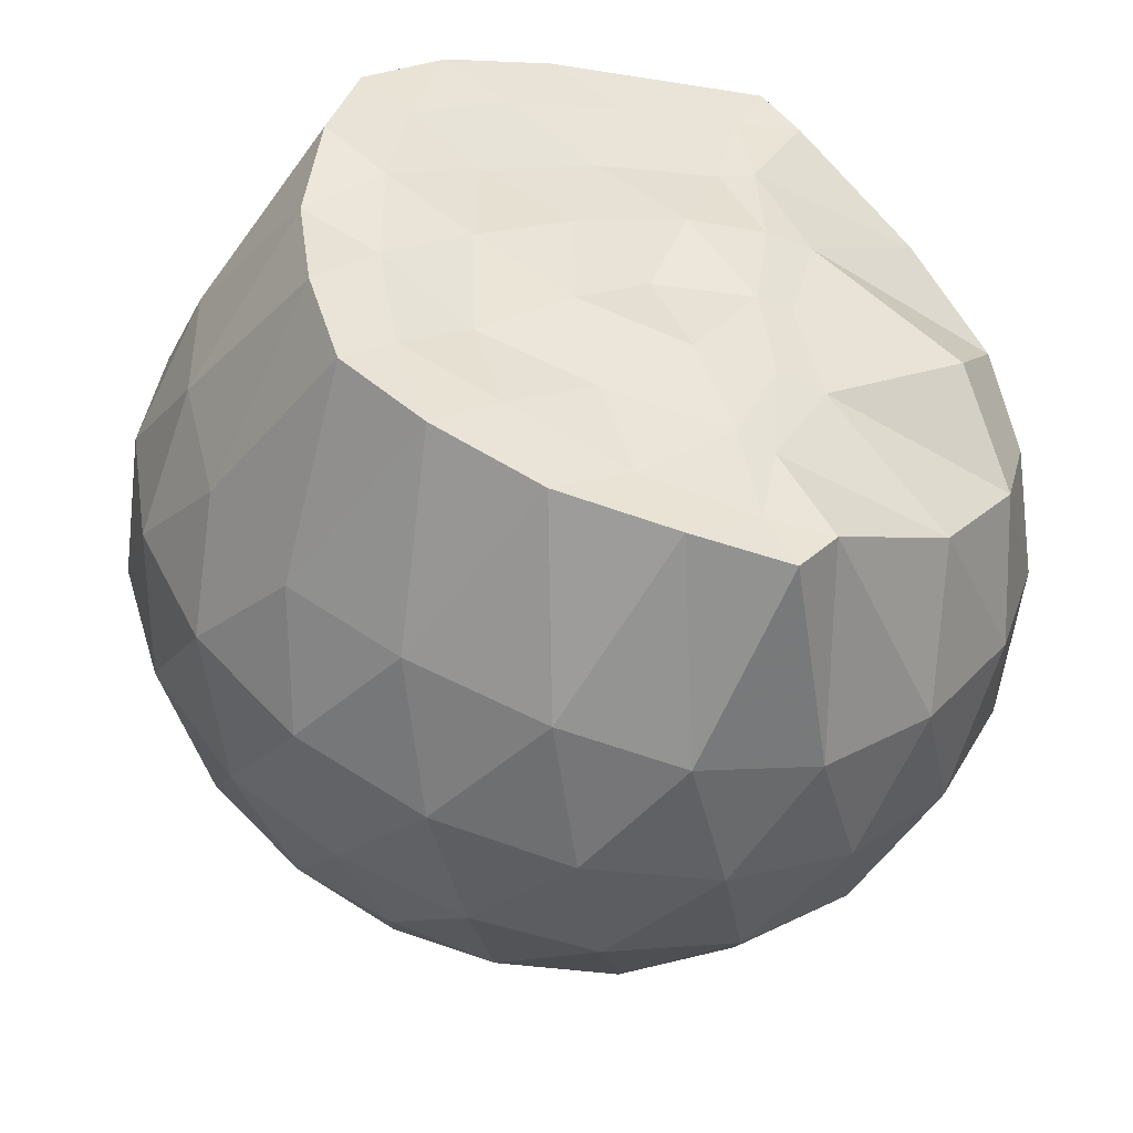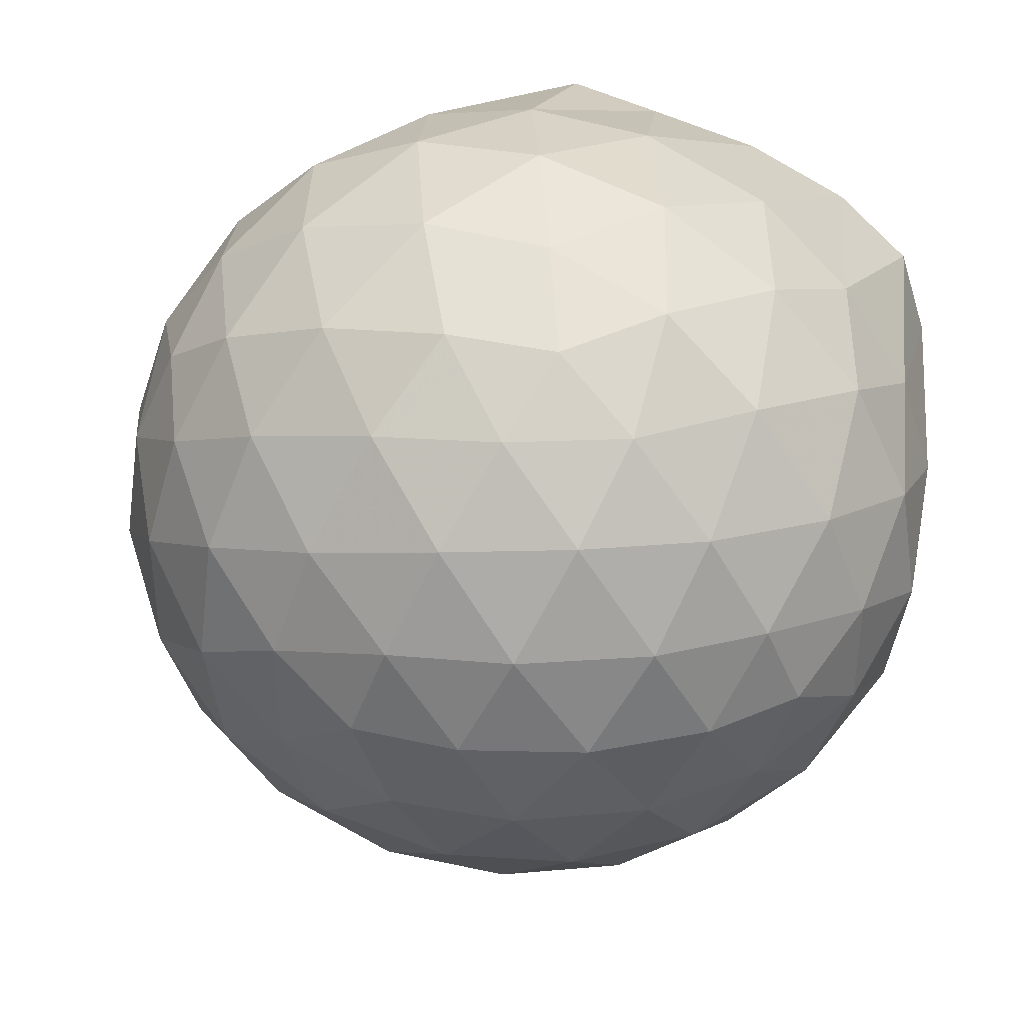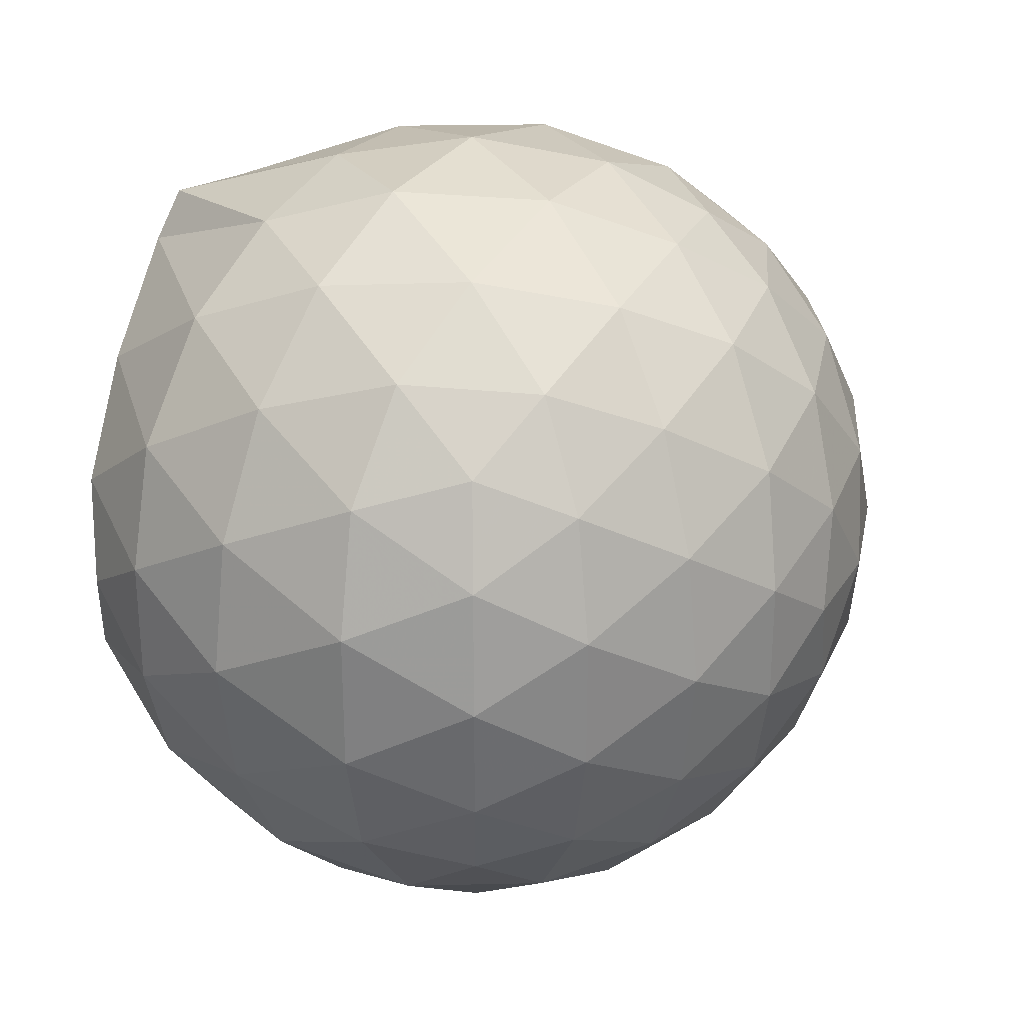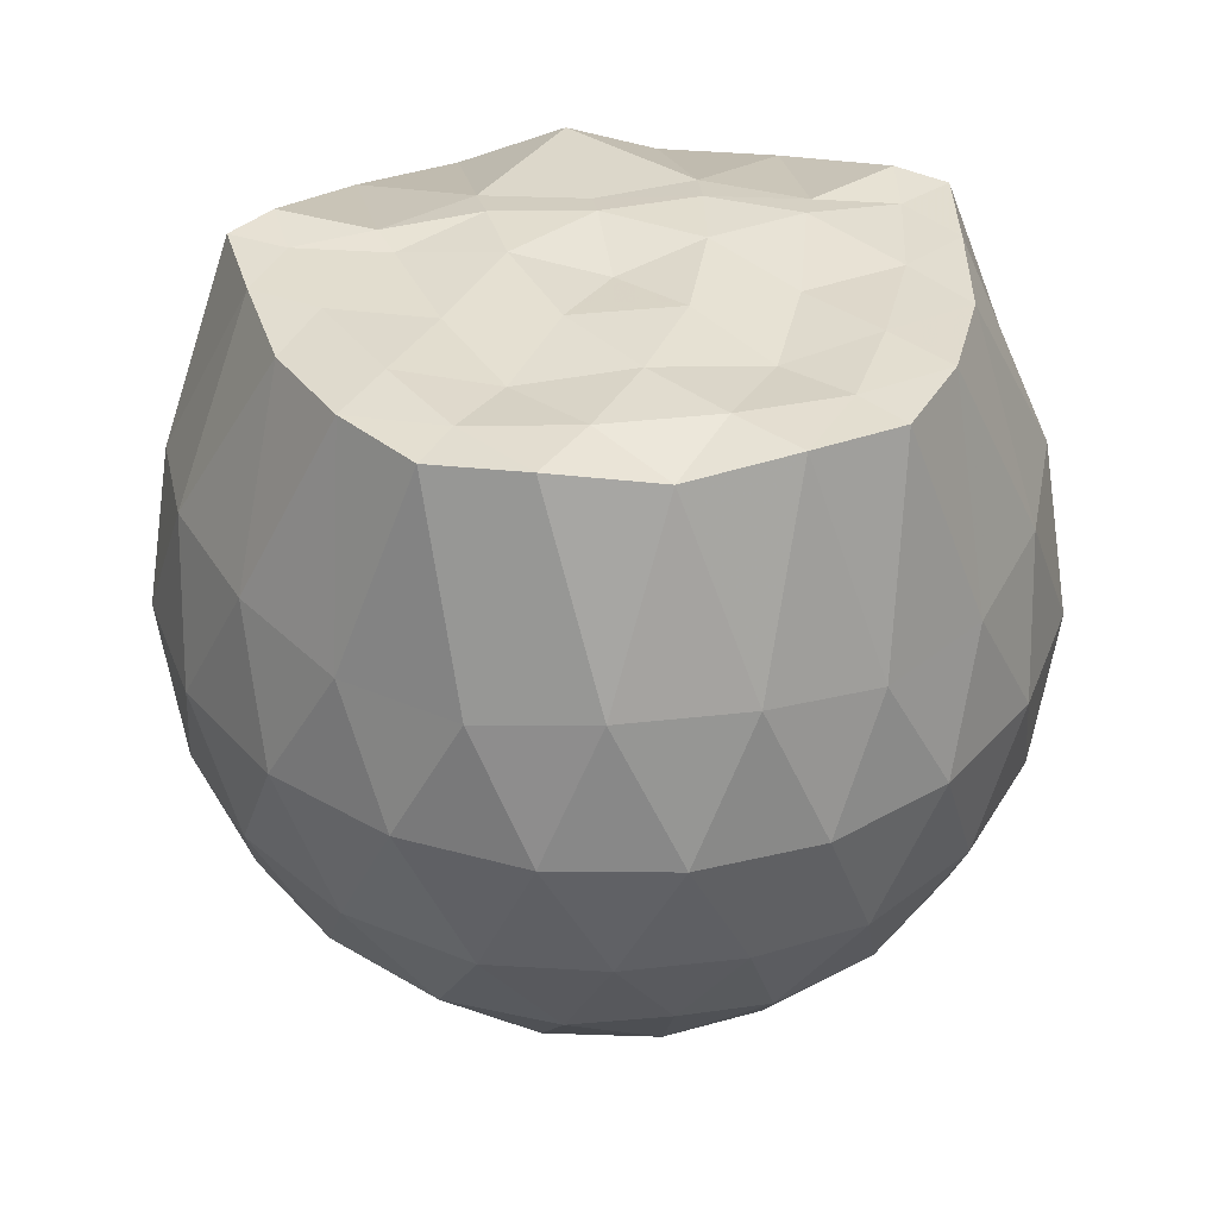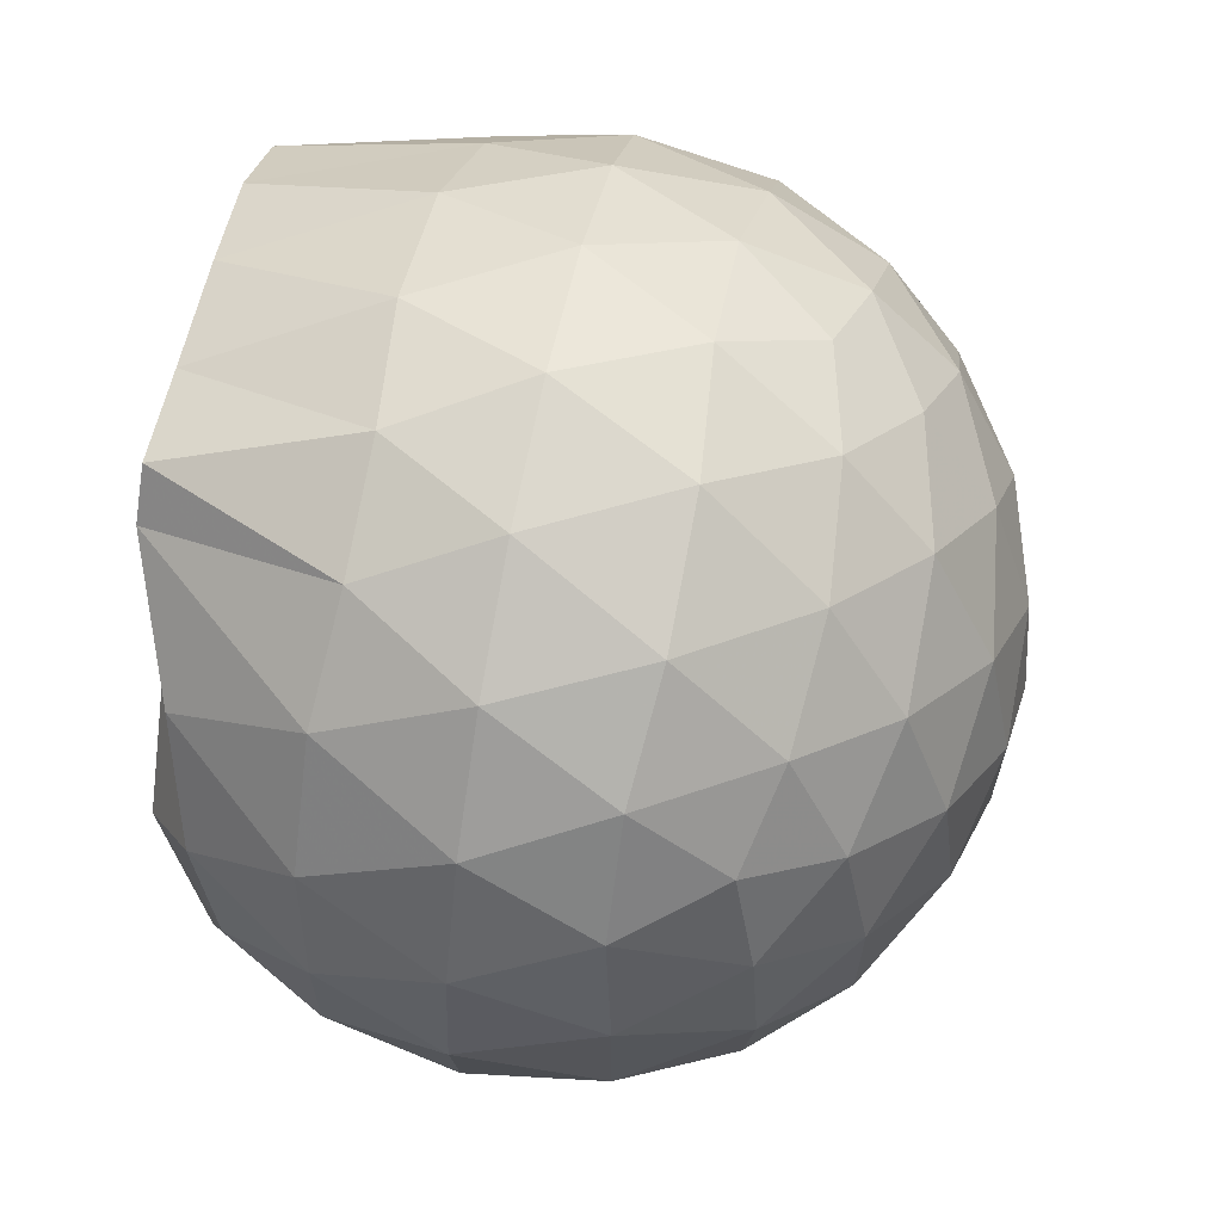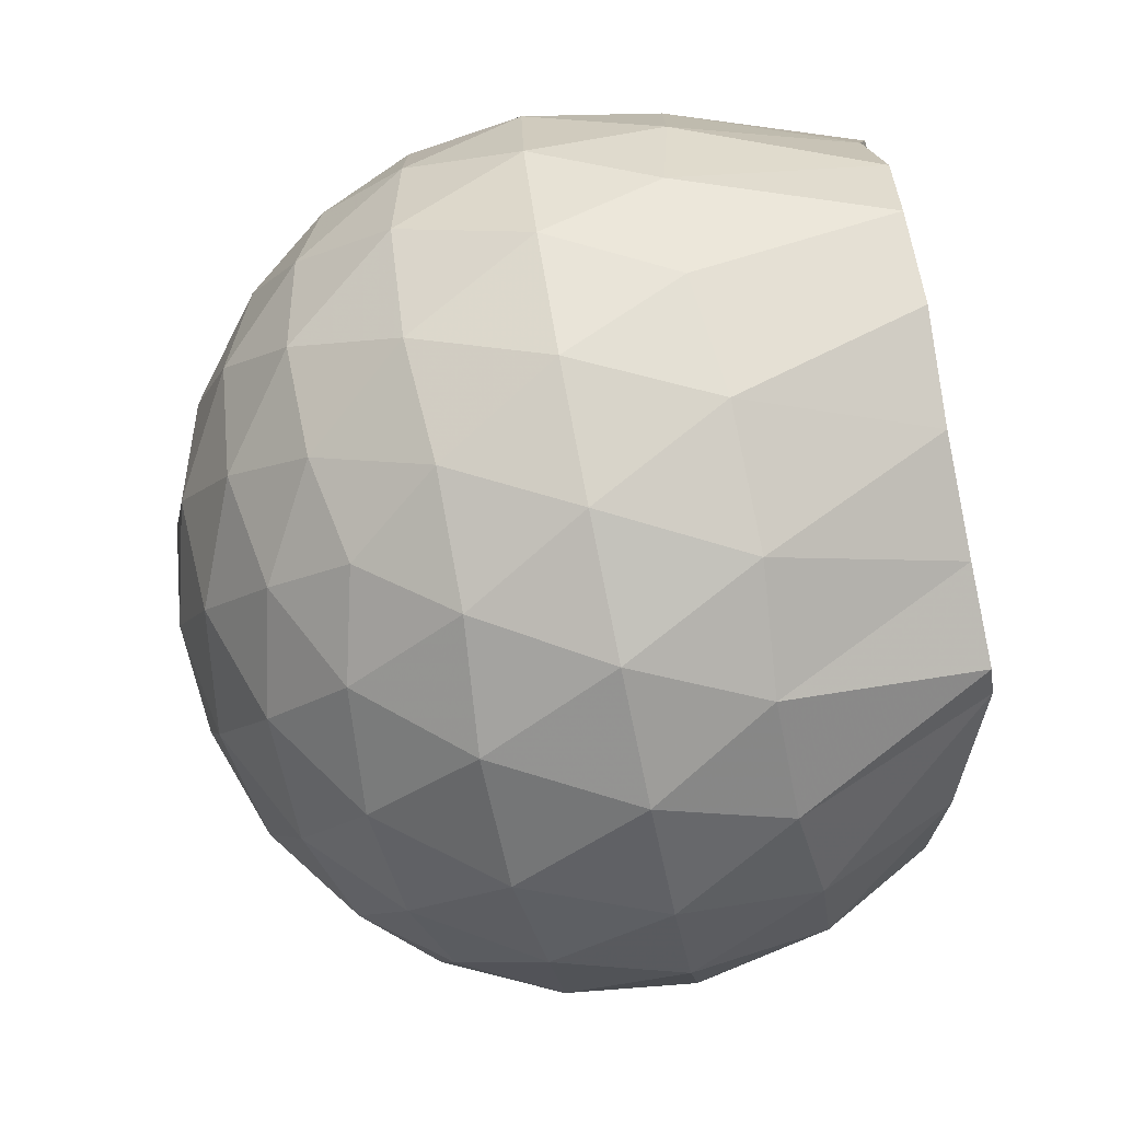
<metadata>
{"format":"obj","ext":"obj","renderer":"f3d","projection":"perspective","resolution":1024,"background":"white","views":[{"elev":-44.2,"azim":-16.0,"up":"+Y"},{"elev":37.7,"azim":-155.1,"up":"+Y"},{"elev":28.0,"azim":124.3,"up":"+Y"},{"elev":36.0,"azim":-98.4,"up":"+Z"},{"elev":65.4,"azim":101.8,"up":"+Y"},{"elev":-75.2,"azim":-78.2,"up":"+Y"}]}
</metadata>
<code>
v -1.571 -0.01543 0.9682
v -1.514 -0.01613 -0.7282
v -0.6724 -0.01588 0.7432
v -0.7487 0.2015 0.8082
v -0.9301 0.434 0.8671
v -1.216 0.614 0.9765
v -1.299 0.7116 0.9734
v -1.52 0.6827 0.9729
v -1.784 0.6434 0.9756
v -2.021 0.5486 0.9899
v -2.196 0.4219 0.9869
v -2.262 0.2221 0.9927
v -2.29 -0.01609 0.9625
v -2.264 -0.2544 0.9926
v -2.195 -0.4539 0.9863
v -2.021 -0.5807 0.9898
v -1.784 -0.6749 0.9757
v -1.52 -0.7153 0.9731
v -1.299 -0.7426 0.9733
v -1.216 -0.646 0.976
v -0.9301 -0.4662 0.8672
v -0.7483 -0.2338 0.8082
v -0.5824 0.1236 0.5309
v -0.6788 0.3855 0.5587
v -0.868 0.6309 0.5599
v -1.097 0.7939 0.5355
v -1.372 0.8707 0.5374
v -1.659 0.8523 0.5668
v -1.958 0.7482 0.5654
v -2.187 0.5885 0.5318
v -2.352 0.3705 0.5275
v -2.426 0.1239 0.5558
v -2.426 -0.1563 0.556
v -2.352 -0.4025 0.5272
v -2.187 -0.6205 0.5316
v -1.958 -0.7804 0.5653
v -1.659 -0.8847 0.5664
v -1.372 -0.9029 0.537
v -1.097 -0.8262 0.5361
v -0.8679 -0.6632 0.5604
v -0.6786 -0.4176 0.5593
v -0.5824 -0.1557 0.5312
v -0.5678 0.2817 0.2508
v -0.7101 0.5498 0.2515
v -0.9319 0.7596 0.2528
v -1.211 0.8899 0.2545
v -1.52 0.9269 0.2563
v -1.828 0.8681 0.2572
v -2.102 0.7227 0.2563
v -2.317 0.5115 0.2559
v -2.452 0.2571 0.2544
v -2.496 -0.01623 0.2553
v -2.452 -0.2888 0.2542
v -2.317 -0.5438 0.2557
v -2.102 -0.7549 0.2562
v -1.828 -0.9003 0.2571
v -1.52 -0.9591 0.2562
v -1.211 -0.9221 0.2544
v -0.9319 -0.7919 0.2527
v -0.7101 -0.582 0.2515
v -0.5678 -0.314 0.2507
v -0.5187 -0.01616 0.2502
v -0.6591 0.4084 -0.03215
v -0.8318 0.6361 -0.03036
v -1.072 0.793 -0.0562
v -1.379 0.8812 -0.05307
v -1.672 0.877 -0.02236
v -1.95 0.7802 -0.01897
v -2.179 0.6068 -0.04272
v -2.363 0.363 -0.0406
v -2.453 0.1143 -0.01128
v -2.453 -0.1461 -0.01125
v -2.363 -0.3953 -0.0406
v -2.179 -0.639 -0.04276
v -1.95 -0.8123 -0.019
v -1.672 -0.9092 -0.02239
v -1.379 -0.9134 -0.05309
v -1.072 -0.8252 -0.05626
v -0.8318 -0.6683 -0.03032
v -0.6591 -0.4407 -0.03219
v -0.5743 -0.1718 -0.06085
v -0.5743 0.1396 -0.06086
v -0.8065 0.478 -0.2424
v -0.9974 0.6181 -0.2972
v -1.26 0.73 -0.3173
v -1.544 0.7763 -0.289
v -1.787 0.7616 -0.2285
v -1.985 0.6271 -0.2794
v -2.178 0.425 -0.2969
v -2.314 0.1927 -0.2691
v -2.38 -0.01617 -0.2127
v -2.315 -0.225 -0.2691
v -2.178 -0.4573 -0.2969
v -1.985 -0.6593 -0.2794
v -1.787 -0.7938 -0.2285
v -1.544 -0.8085 -0.2891
v -1.26 -0.7621 -0.3173
v -0.9974 -0.6503 -0.2972
v -0.8065 -0.5102 -0.2424
v -0.7247 -0.2918 -0.3001
v -0.6905 -0.01612 -0.3242
v -0.7247 0.2595 -0.3001
v -0.8843 -0.01602 0.9435
v -1.212 0.2092 0.9731
v -1.329 0.4183 0.975
v -1.362 0.5967 0.9677
v -1.613 0.548 0.9725
v -1.876 0.4475 0.9884
v -2.086 0.346 0.9878
v -2.131 0.1091 0.9972
v -2.131 -0.142 0.9981
v -2.086 -0.3786 0.9875
v -1.876 -0.4808 0.9883
v -1.614 -0.5804 0.9725
v -1.362 -0.6292 0.9679
v -1.33 -0.4508 0.9751
v -1.212 -0.2414 0.9731
v -1.27 -0.01666 0.9788
v -1.321 0.2012 0.995
v -1.411 0.3924 0.9667
v -1.682 0.328 0.9712
v -1.931 0.2339 0.9641
v -1.947 -0.01594 0.9931
v -1.931 -0.2662 0.9641
v -1.682 -0.3606 0.9712
v -1.412 -0.4247 0.9904
v -1.321 -0.2328 0.9948
v -1.351 -0.01657 0.995
v -1.496 0.18 0.9983
v -1.735 0.1038 0.9897
v -1.735 -0.1352 0.99
v -1.495 -0.2121 0.9979
v -0.9223 0.3954 -0.434
v -1.165 0.5233 -0.4933
v -1.463 0.6107 -0.4878
v -1.741 0.6346 -0.4191
v -1.945 0.4522 -0.4747
v -2.127 0.2146 -0.4678
v -2.241 -0.01614 -0.4021
v -2.127 -0.2466 -0.4678
v -1.945 -0.4843 -0.4747
v -1.741 -0.6669 -0.4191
v -1.463 -0.6429 -0.4878
v -1.165 -0.5556 -0.4933
v -0.9223 -0.4277 -0.434
v -0.8678 -0.1658 -0.4974
v -0.8678 0.1336 -0.4974
v -1.101 0.2693 -0.6038
v -1.38 0.3719 -0.6383
v -1.672 0.4375 -0.5911
v -1.864 0.2183 -0.6238
v -2.023 -0.01613 -0.5782
v -1.864 -0.2506 -0.6238
v -1.672 -0.4698 -0.5911
v -1.38 -0.4042 -0.6383
v -1.101 -0.3016 -0.6038
v -1.082 -0.01612 -0.644
v -1.315 0.1205 -0.7041
v -1.59 0.2029 -0.697
v -1.76 -0.01613 -0.6912
v -1.59 -0.2351 -0.697
v -1.315 -0.1527 -0.7041
f 3 23 4
f 4 23 24
f 4 24 5
f 5 24 25
f 5 25 6
f 6 25 26
f 6 26 7
f 7 26 27
f 7 27 8
f 8 27 28
f 8 28 9
f 9 28 29
f 9 29 10
f 10 29 30
f 10 30 11
f 11 30 31
f 11 31 12
f 12 31 32
f 12 32 13
f 13 32 33
f 13 33 14
f 14 33 34
f 14 34 15
f 15 34 35
f 15 35 16
f 16 35 36
f 16 36 17
f 17 36 37
f 17 37 18
f 18 37 38
f 18 38 19
f 19 38 39
f 19 39 20
f 20 39 40
f 20 40 21
f 21 40 41
f 21 41 22
f 22 41 42
f 22 42 3
f 3 42 23
f 23 43 24
f 24 43 44
f 24 44 25
f 25 44 45
f 25 45 26
f 26 45 46
f 26 46 27
f 27 46 47
f 27 47 28
f 28 47 48
f 28 48 29
f 29 48 49
f 29 49 30
f 30 49 50
f 30 50 31
f 31 50 51
f 31 51 32
f 32 51 52
f 32 52 33
f 33 52 53
f 33 53 34
f 34 53 54
f 34 54 35
f 35 54 55
f 35 55 36
f 36 55 56
f 36 56 37
f 37 56 57
f 37 57 38
f 38 57 58
f 38 58 39
f 39 58 59
f 39 59 40
f 40 59 60
f 40 60 41
f 41 60 61
f 41 61 42
f 42 61 62
f 42 62 23
f 23 62 43
f 43 63 44
f 44 63 64
f 44 64 45
f 45 64 65
f 45 65 46
f 46 65 66
f 46 66 47
f 47 66 67
f 47 67 48
f 48 67 68
f 48 68 49
f 49 68 69
f 49 69 50
f 50 69 70
f 50 70 51
f 51 70 71
f 51 71 52
f 52 71 72
f 52 72 53
f 53 72 73
f 53 73 54
f 54 73 74
f 54 74 55
f 55 74 75
f 55 75 56
f 56 75 76
f 56 76 57
f 57 76 77
f 57 77 58
f 58 77 78
f 58 78 59
f 59 78 79
f 59 79 60
f 60 79 80
f 60 80 61
f 61 80 81
f 61 81 62
f 62 81 82
f 62 82 43
f 43 82 63
f 63 83 64
f 64 83 84
f 64 84 65
f 65 84 85
f 65 85 66
f 66 85 86
f 66 86 67
f 67 86 87
f 67 87 68
f 68 87 88
f 68 88 69
f 69 88 89
f 69 89 70
f 70 89 90
f 70 90 71
f 71 90 91
f 71 91 72
f 72 91 92
f 72 92 73
f 73 92 93
f 73 93 74
f 74 93 94
f 74 94 75
f 75 94 95
f 75 95 76
f 76 95 96
f 76 96 77
f 77 96 97
f 77 97 78
f 78 97 98
f 78 98 79
f 79 98 99
f 79 99 80
f 80 99 100
f 80 100 81
f 81 100 101
f 81 101 82
f 82 101 102
f 82 102 63
f 63 102 83
f 103 104 118
f 104 119 118
f 104 105 119
f 105 120 119
f 105 106 120
f 106 107 120
f 107 121 120
f 107 108 121
f 108 122 121
f 108 109 122
f 109 110 122
f 110 123 122
f 110 111 123
f 111 124 123
f 111 112 124
f 112 113 124
f 113 125 124
f 113 114 125
f 114 126 125
f 114 115 126
f 115 116 126
f 116 127 126
f 116 117 127
f 117 118 127
f 117 103 118
f 118 119 128
f 119 129 128
f 119 120 129
f 120 121 129
f 121 130 129
f 121 122 130
f 122 123 130
f 123 131 130
f 123 124 131
f 124 125 131
f 125 132 131
f 125 126 132
f 126 127 132
f 127 128 132
f 127 118 128
f 133 148 134
f 134 148 149
f 134 149 135
f 135 149 150
f 135 150 136
f 136 150 137
f 137 150 151
f 137 151 138
f 138 151 152
f 138 152 139
f 139 152 140
f 140 152 153
f 140 153 141
f 141 153 154
f 141 154 142
f 142 154 143
f 143 154 155
f 143 155 144
f 144 155 156
f 144 156 145
f 145 156 146
f 146 156 157
f 146 157 147
f 147 157 148
f 147 148 133
f 148 158 149
f 149 158 159
f 149 159 150
f 150 159 151
f 151 159 160
f 151 160 152
f 152 160 153
f 153 160 161
f 153 161 154
f 154 161 155
f 155 161 162
f 155 162 156
f 156 162 157
f 157 162 158
f 157 158 148
f 3 4 103
f 103 4 104
f 4 5 104
f 104 5 105
f 5 6 105
f 105 6 106
f 6 7 106
f 7 8 106
f 106 8 107
f 8 9 107
f 107 9 108
f 9 10 108
f 108 10 109
f 10 11 109
f 11 12 109
f 109 12 110
f 12 13 110
f 110 13 111
f 13 14 111
f 111 14 112
f 14 15 112
f 15 16 112
f 112 16 113
f 16 17 113
f 113 17 114
f 17 18 114
f 114 18 115
f 18 19 115
f 19 20 115
f 115 20 116
f 20 21 116
f 116 21 117
f 21 22 117
f 117 22 103
f 22 3 103
f 83 133 84
f 84 133 134
f 84 134 85
f 85 134 135
f 85 135 86
f 86 135 136
f 86 136 87
f 87 136 88
f 88 136 137
f 88 137 89
f 89 137 138
f 89 138 90
f 90 138 139
f 90 139 91
f 91 139 92
f 92 139 140
f 92 140 93
f 93 140 141
f 93 141 94
f 94 141 142
f 94 142 95
f 95 142 96
f 96 142 143
f 96 143 97
f 97 143 144
f 97 144 98
f 98 144 145
f 98 145 99
f 99 145 100
f 100 145 146
f 100 146 101
f 101 146 147
f 101 147 102
f 102 147 133
f 102 133 83
f 128 129 1
f 129 130 1
f 130 131 1
f 131 132 1
f 132 128 1
f 159 158 2
f 160 159 2
f 161 160 2
f 162 161 2
f 158 162 2

</code>
